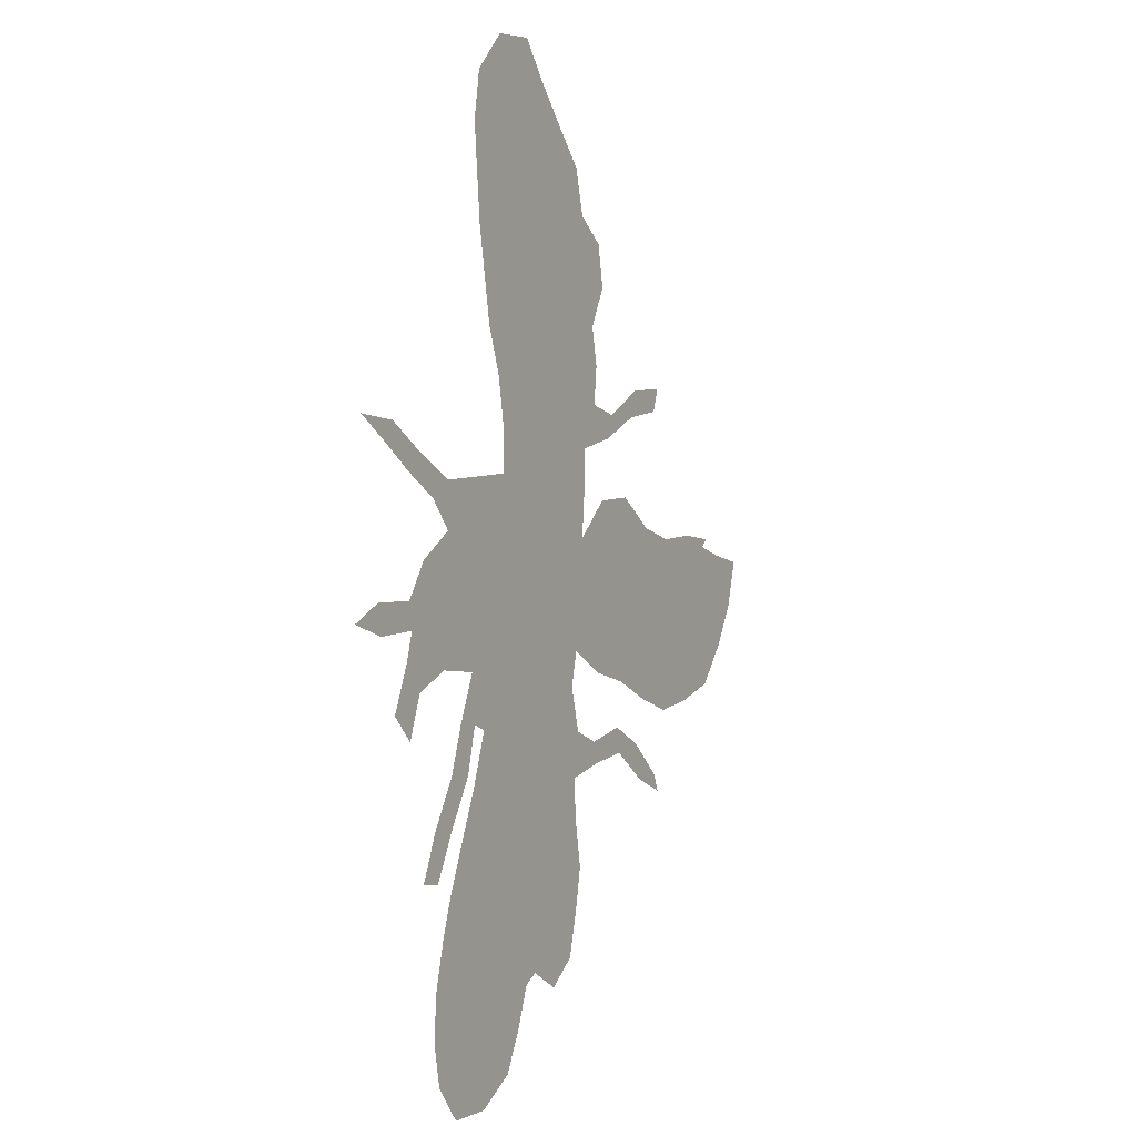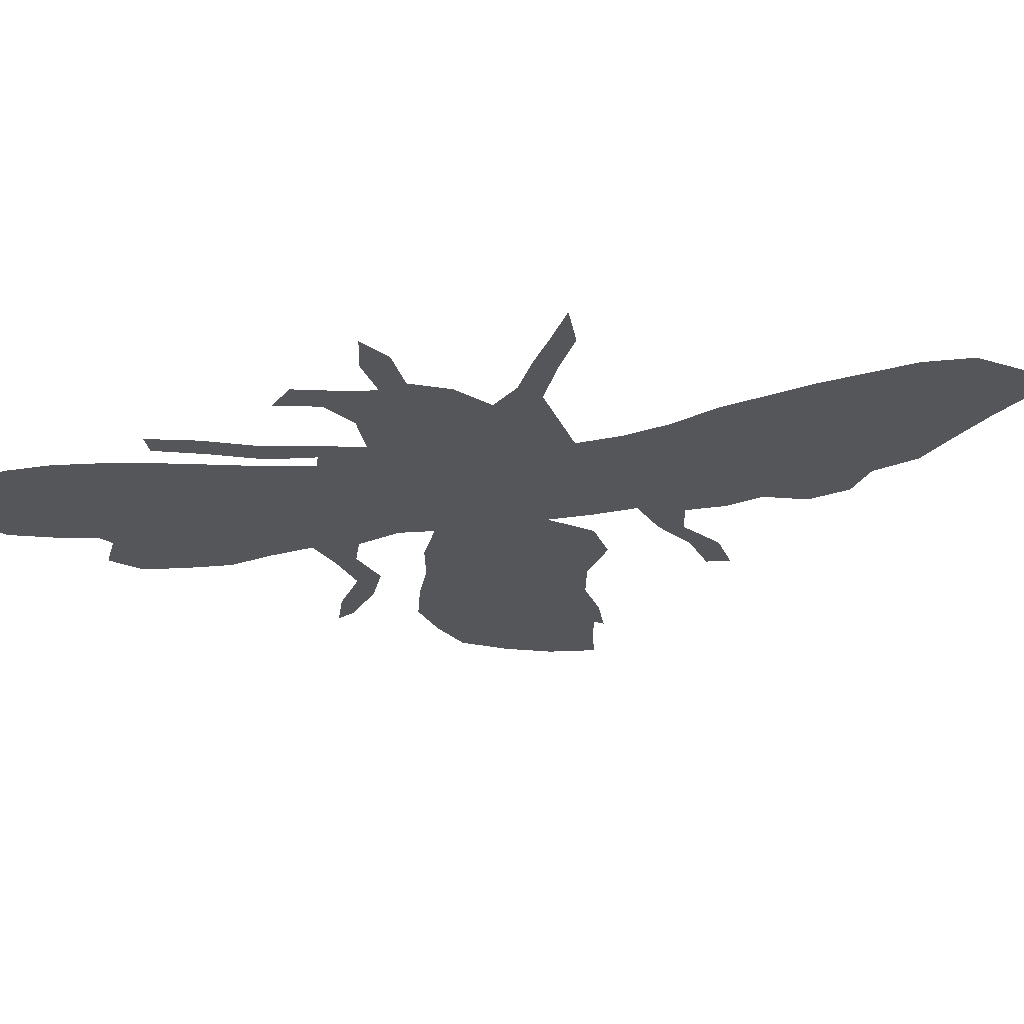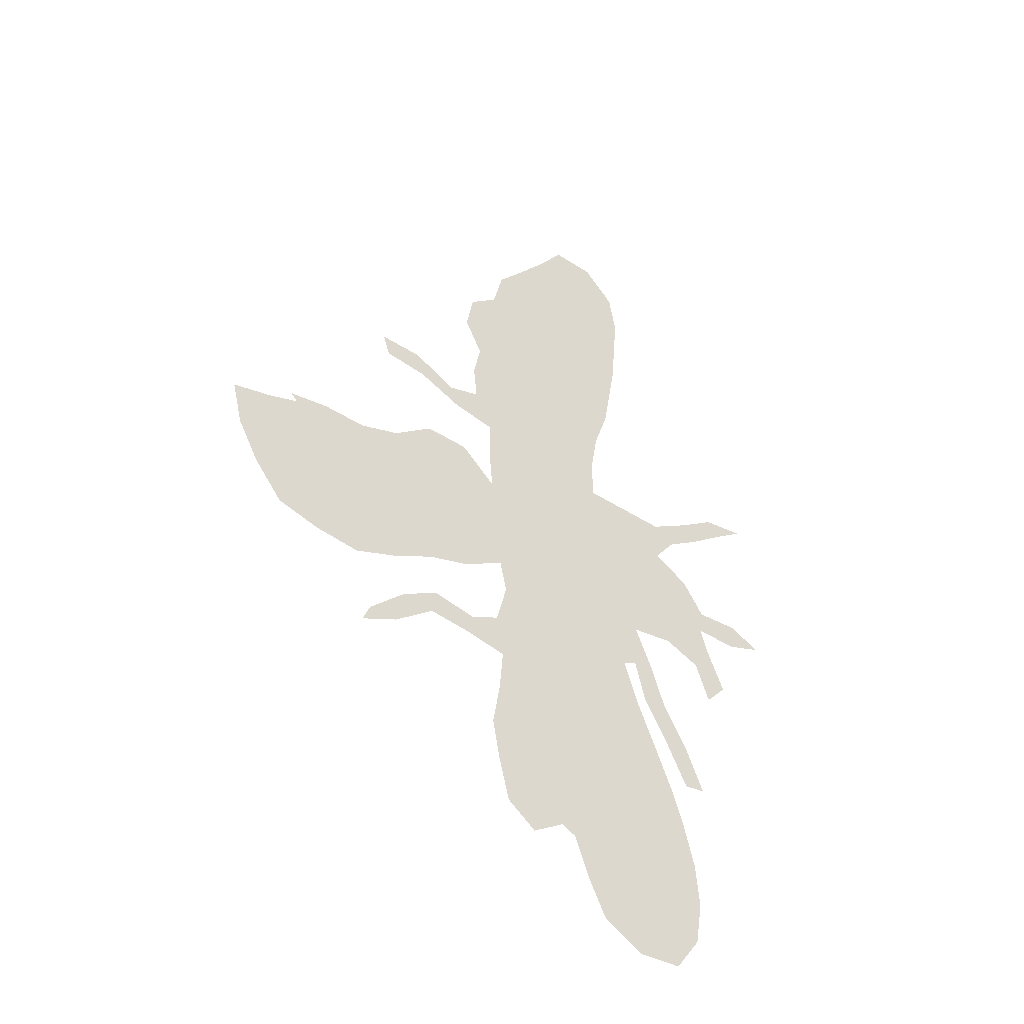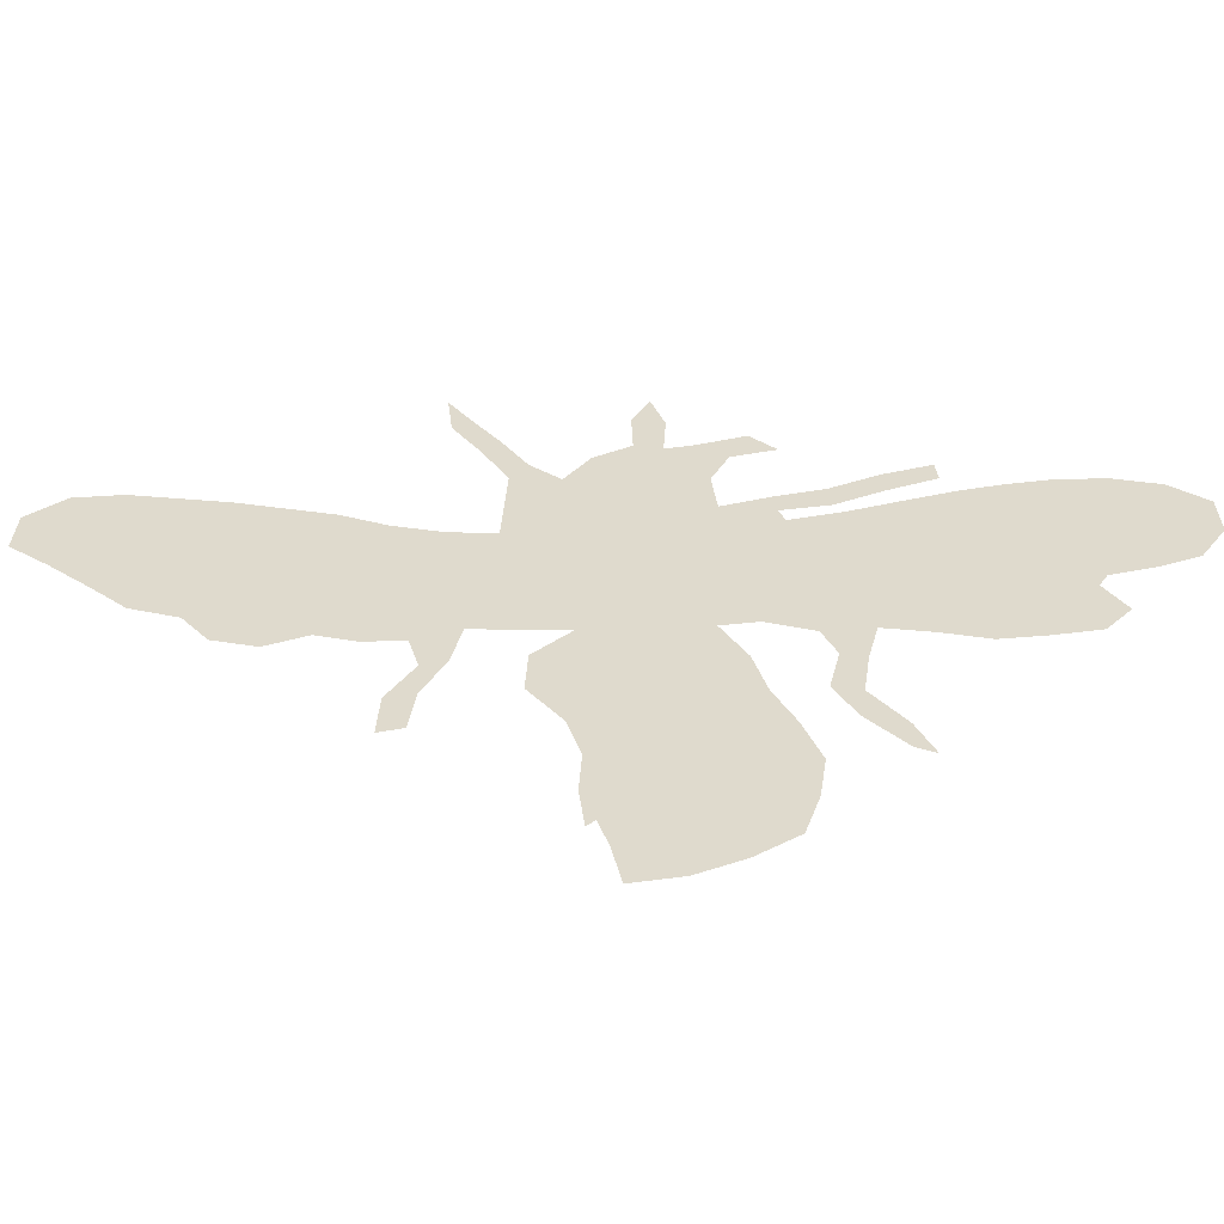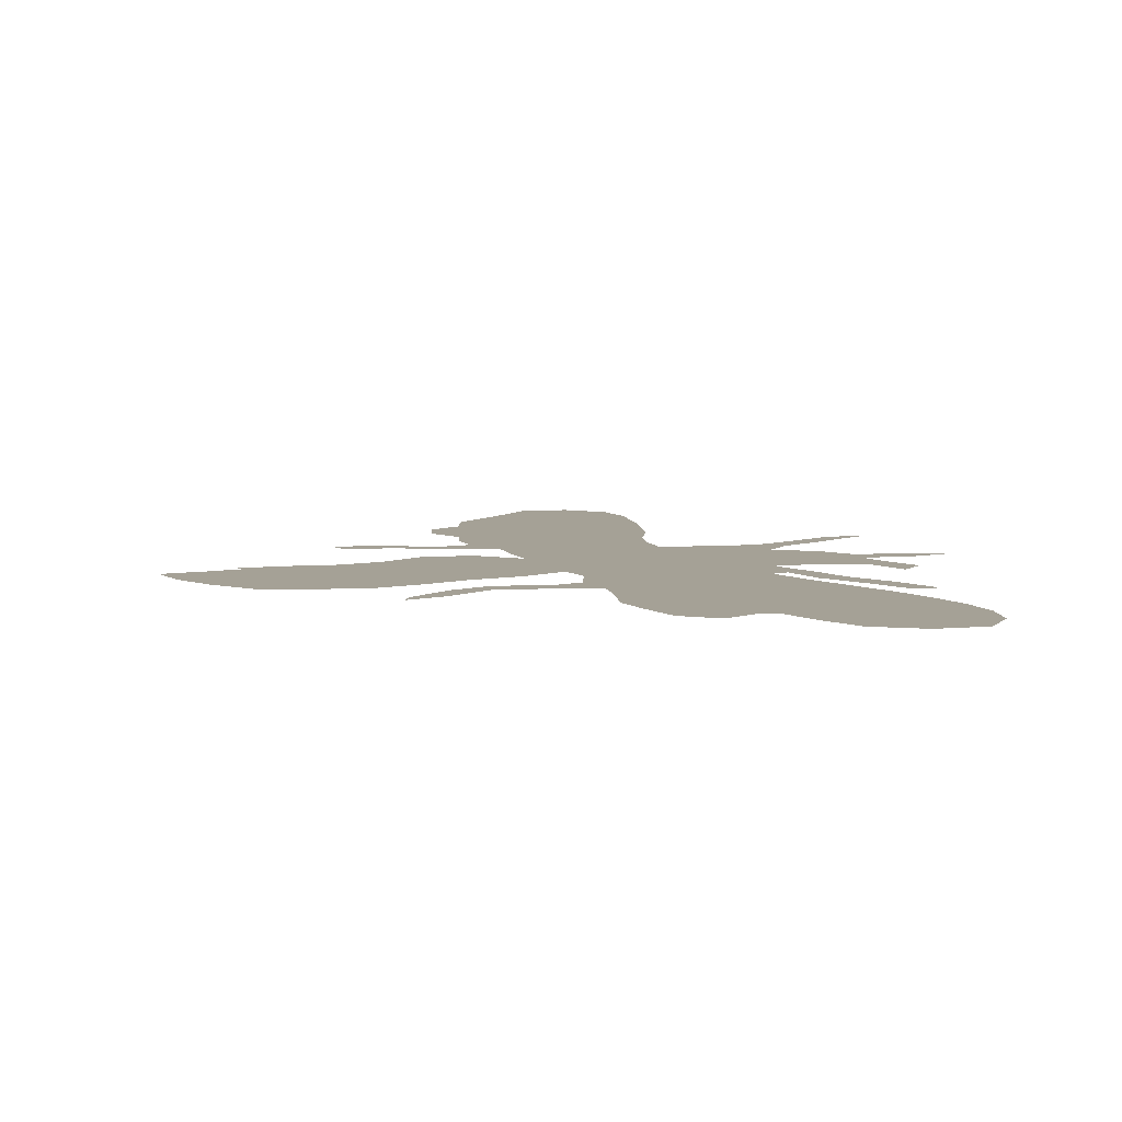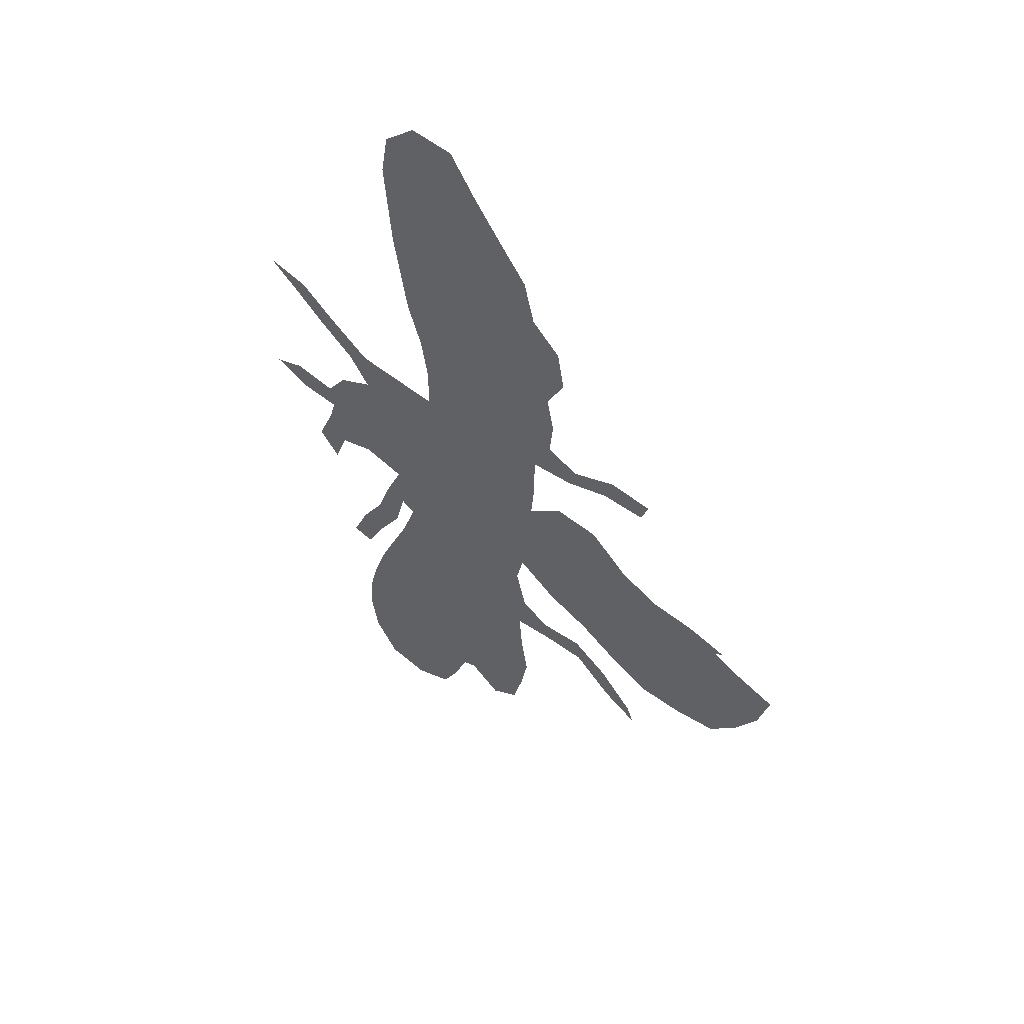
<metadata>
{"format":"obj","ext":"obj","renderer":"f3d","projection":"perspective","resolution":1024,"background":"white","views":[{"elev":6.4,"azim":121.5,"up":"+Y"},{"elev":-26.0,"azim":109.0,"up":"+Z"},{"elev":-45.0,"azim":-36.7,"up":"+Y"},{"elev":32.8,"azim":-86.9,"up":"+Z"},{"elev":6.0,"azim":-12.8,"up":"+Z"},{"elev":55.2,"azim":-140.0,"up":"+Y"}]}
</metadata>
<code>
v 0.06488 0.5038 0
v 0.1069 0.5114 0
v 0.1527 0.5114 0
v 0.1947 0.5267 0
v 0.2366 0.5611 0
v 0.2824 0.5611 0
v 0.3206 0.5267 0
v 0.317 0.568 0
v 0.3168 0.6145 0
v 0.271 0.6221 0
v 0.2252 0.6412 0
v 0.1794 0.645 0
v 0.1718 0.6679 0
v 0.2176 0.6679 0
v 0.2634 0.645 0
v 0.2977 0.6565 0
v 0.2939 0.6947 0
v 0.3015 0.7328 0
v 0.2824 0.771 0
v 0.2901 0.813 0
v 0.3206 0.8397 0
v 0.3321 0.8855 0
v 0.36 0.9194 0
v 0.3927 0.9613 0
v 0.4199 1 0
v 0.4657 1 0
v 0.5 0.9657 0
v 0.5076 0.9198 0
v 0.5038 0.874 0
v 0.4999 0.8277 0
v 0.4924 0.7824 0
v 0.4847 0.7366 0
v 0.4695 0.6908 0
v 0.4618 0.645 0
v 0.4618 0.5992 0
v 0.5118 0.5992 0
v 0.5534 0.5992 0
v 0.5995 0.6288 0
v 0.6374 0.6565 0
v 0.6832 0.6641 0
v 0.6457 0.6357 0
v 0.6143 0.6106 0
v 0.5763 0.584 0
v 0.5534 0.5534 0
v 0.5916 0.5305 0
v 0.6145 0.4962 0
v 0.6603 0.5 0
v 0.6947 0.4847 0
v 0.6565 0.4695 0
v 0.6107 0.4695 0
v 0.6183 0.4427 0
v 0.6374 0.397 0
v 0.6145 0.3702 0
v 0.5992 0.4122 0
v 0.5611 0.4275 0
v 0.5153 0.4199 0
v 0.5345 0.3737 0
v 0.5496 0.3282 0
v 0.5763 0.2824 0
v 0.5954 0.2366 0
v 0.5725 0.2328 0
v 0.5498 0.2783 0
v 0.5229 0.3244 0
v 0.5114 0.3702 0
v 0.4962 0.3626 0
v 0.5132 0.3122 0
v 0.5344 0.2619 0
v 0.5529 0.2161 0
v 0.565 0.179 0
v 0.5763 0.1336 0
v 0.5802 0.08779 0
v 0.5725 0.04199 0
v 0.5458 0.003817 0
v 0.5 0 0
v 0.458 0.0229 0
v 0.4389 0.06107 0
v 0.4237 0.1031 0
v 0.4084 0.1107 0
v 0.374 0.08779 0
v 0.3435 0.1107 0
v 0.3321 0.1565 0
v 0.3244 0.1985 0
v 0.3321 0.2447 0
v 0.3359 0.2901 0
v 0.2939 0.2977 0
v 0.2481 0.3015 0
v 0.2061 0.2672 0
v 0.1679 0.2481 0
v 0.1756 0.2672 0
v 0.2137 0.3053 0
v 0.2519 0.3282 0
v 0.2977 0.3206 0
v 0.3282 0.3359 0
v 0.3397 0.3817 0
v 0.3321 0.416 0
v 0.2901 0.3893 0
v 0.2443 0.374 0
v 0.2023 0.3512 0
v 0.1565 0.3321 0
v 0.1107 0.3359 0
v 0.06488 0.3473 0
v 0.03435 0.3855 0
v 0.01145 0.4275 0
v 0 0.4733 0
v 0.04199 0.4847 0
v 0.07252 0.4962 0
v 0.634 0.6392 0
v 0.4425 0.9566 0
v 0.4451 0.9038 0
v 0.09404 0.4837 0
v 0.4188 0.8644 0
v 0.3942 0.7382 0
v 0.5192 0.4939 0
v 0.5124 0.5748 0
v 0.4804 0.5166 0
v 0.1936 0.4487 0
v 0.4956 0.395 0
v 0.4182 0.4211 0
v 0.427 0.303 0
v 0.383 0.5868 0
v 0.2599 0.5302 0
v 0.4009 0.5542 0
v 0.4209 0.4673 0
v 0.3249 0.4688 0
v 0.1079 0.4186 0
v 0.1568 0.4216 0
v 0.08673 0.3772 0
v 0.03909 0.4398 0
v 0.4285 0.2571 0
v 0.401 0.8243 0
v 0.4015 0.7834 0
v 0.3197 0.7858 0
v 0.2133 0.6534 0
v 0.2671 0.6403 0
v 0.3136 0.6396 0
v 0.3882 0.6925 0
v 0.2358 0.4516 0
v 0.3198 0.3116 0
v 0.5887 0.4939 0
v 0.566 0.4657 0
v 0.64 0.4845 0
v 0.5488 0.3055 0
v 0.365 0.1801 0
v 0.4755 0.1859 0
v 0.3728 0.136 0
v 0.2005 0.2788 0
v 0.5265 0.04392 0
v 0.556 0.5835 0
v 0.4012 0.6211 0
v 0.3803 0.6554 0
v 0.2325 0.301 0
v 0.4111 0.3748 0
v 0.2736 0.3115 0
v 0.5288 0.3491 0
v 0.5902 0.6085 0
v 0.6003 0.424 0
v 0.5693 0.2657 0
v 0.4995 0.1537 0
v 0.4962 0.1191 0
v 0.5104 0.08632 0
v 0.4701 0.56 0
v 0.3887 0.2903 0
v 0.4024 0.5153 0
v 0.3662 0.4941 0
v 0.1303 0.3787 0
v 0.1591 0.4657 0
v 0.2514 0.493 0
v 0.4635 0.2979 0
v 0.2147 0.4862 0
v 0.3749 0.2547 0
v 0.4085 0.9162 0
v 0.367 0.8494 0
v 0.2902 0.5092 0
v 0.3531 0.76 0
v 0.5059 0.2261 0
v 0.4856 0.2651 0
v 0.4375 0.1549 0
v 0.3784 0.8861 0
v 0.4341 0.7144 0
v 0.3759 0.4016 0
v 0.4551 0.3873 0
v 0.4493 0.3418 0
v 0.4684 0.4337 0
v 0.4381 0.5397 0
v 0.3728 0.4471 0
v 0.1235 0.4646 0
v 0.4475 0.8128 0
v 0.4023 0.331 0
v 0.4263 0.5849 0
v 0.4425 0.7608 0
v 0.3588 0.8053 0
v 0.3453 0.7167 0
v 0.3402 0.6729 0
v 0.3971 0.2151 0
v 0.4799 0.8971 0
v 0.403 0.1664 0
v 0.3544 0.6274 0
v 0.5233 0.1841 0
v 0.464 0.1344 0
v 0.4355 0.6202 0
v 0.1827 0.4883 0
v 0.3616 0.318 0
v 0.3703 0.3577 0
v 0.3472 0.5883 0
v 0.2296 0.5206 0
v 0.3609 0.5453 0
v 0.077 0.4529 0
v 0.06823 0.4133 0
v 0.2101 0.4062 0
v 0.1717 0.3785 0
v 0.2569 0.4175 0
v 0.2778 0.463 0
v 0.2976 0.4308 0
v 0.5184 0.454 0
v 0.5527 0.513 0
v 0.4848 0.04995 0
v 0.4248 0.6649 0
v 0.5348 0.1352 0
v 0.4677 0.09119 0
v 0.5487 0.088 0
v 0.4812 0.3287 0
v 0.514 0.536 0
v 0.4653 0.2293 0
v 0.4759 0.4744 0
v 0.443 0.5014 0
v 0.4645 0.8591 0
v 0.4747 0.9325 0
v 0.3588 0.2184 0
v 0.4345 0.2029 0
f 39 107 40
f 24 108 25
f 1 106 110
f 35 161 114
f 56 183 117
f 122 189 120
f 164 123 163
f 164 185 123
f 207 110 106
f 173 167 212
f 100 127 101
f 100 165 127
f 103 128 104
f 4 169 205
f 23 178 171
f 21 191 172
f 192 112 174
f 19 132 20
f 12 133 13
f 134 15 133
f 10 135 134
f 169 201 116
f 169 116 137
f 169 137 167
f 5 121 6
f 45 215 139
f 47 141 48
f 46 139 141
f 78 177 196
f 67 176 175
f 87 146 88
f 78 145 79
f 72 147 73
f 37 114 148
f 197 120 149
f 197 149 150
f 193 150 136
f 87 151 146
f 182 181 152
f 182 152 188
f 153 91 151
f 138 92 153
f 52 156 53
f 57 117 154
f 154 63 142
f 38 37 155
f 155 42 107
f 59 157 60
f 59 142 157
f 198 144 158
f 158 144 199
f 160 216 147
f 107 41 40
f 109 226 195
f 227 109 195
f 108 26 25
f 1 110 2
f 108 27 26
f 227 28 27
f 171 109 108
f 109 111 226
f 22 178 23
f 109 171 111
f 179 112 136
f 115 224 113
f 222 115 113
f 3 166 201
f 117 181 65
f 182 119 168
f 182 188 119
f 84 202 138
f 162 202 84
f 8 206 204
f 4 205 5
f 6 121 173
f 7 206 8
f 204 206 120
f 183 56 214
f 184 115 161
f 122 163 184
f 185 95 180
f 183 181 117
f 125 186 207
f 165 125 127
f 207 186 110
f 186 126 166
f 186 125 126
f 114 222 44
f 127 102 101
f 127 125 208
f 208 125 207
f 128 105 104
f 102 128 103
f 128 207 105
f 170 84 83
f 168 129 176
f 130 131 187
f 173 124 7
f 172 130 111
f 162 188 202
f 179 32 190
f 132 174 191
f 132 21 20
f 18 132 19
f 133 15 14
f 133 14 13
f 11 133 12
f 10 134 11
f 11 134 133
f 9 135 10
f 134 16 15
f 134 135 16
f 35 114 36
f 36 114 37
f 17 193 192
f 16 193 17
f 209 98 97
f 108 109 227
f 137 209 211
f 212 211 213
f 121 167 173
f 212 137 211
f 124 213 95
f 138 93 92
f 56 117 57
f 117 65 64
f 173 7 6
f 140 55 156
f 139 140 50
f 51 140 156
f 113 224 214
f 44 215 45
f 45 139 46
f 141 49 48
f 46 141 47
f 141 50 49
f 141 139 50
f 58 142 59
f 145 143 81
f 129 170 194
f 144 229 177
f 196 194 143
f 143 194 228
f 81 143 82
f 145 81 80
f 146 89 88
f 145 80 79
f 147 74 73
f 147 216 74
f 74 216 75
f 37 148 155
f 148 44 43
f 148 114 44
f 200 189 35
f 149 120 189
f 135 197 193
f 135 9 197
f 217 34 33
f 136 150 217
f 86 151 87
f 146 90 89
f 146 151 90
f 188 152 203
f 151 91 90
f 85 153 86
f 86 153 151
f 153 92 91
f 84 138 85
f 85 138 153
f 156 54 53
f 142 63 62
f 154 64 63
f 154 117 64
f 57 154 58
f 58 154 142
f 155 43 42
f 155 148 43
f 107 42 41
f 38 155 107
f 39 38 107
f 50 140 51
f 156 55 54
f 51 156 52
f 157 61 60
f 157 62 61
f 157 142 62
f 67 175 68
f 199 177 77
f 69 198 218
f 219 77 76
f 71 220 72
f 72 220 147
f 70 218 220
f 187 226 111
f 161 115 222
f 188 162 119
f 7 164 206
f 7 124 164
f 164 124 185
f 125 165 126
f 205 167 121
f 119 162 129
f 23 171 24
f 201 166 116
f 130 187 111
f 191 131 130
f 172 191 130
f 18 174 132
f 18 192 174
f 166 126 116
f 223 176 129
f 144 177 199
f 179 33 32
f 224 183 214
f 180 95 94
f 181 118 152
f 65 182 221
f 221 182 168
f 65 181 182
f 122 184 189
f 184 225 115
f 225 163 123
f 123 185 118
f 118 185 180
f 123 118 183
f 183 118 181
f 185 124 95
f 2 186 3
f 3 186 166
f 2 110 186
f 165 100 99
f 129 162 170
f 170 162 84
f 66 176 67
f 66 168 176
f 168 119 129
f 149 189 200
f 187 31 30
f 187 190 31
f 21 172 22
f 22 172 178
f 178 172 111
f 190 32 31
f 187 131 190
f 112 190 131
f 112 179 190
f 132 191 21
f 174 112 131
f 191 174 131
f 17 192 18
f 192 136 112
f 193 136 192
f 16 135 193
f 210 99 98
f 194 170 228
f 82 228 83
f 177 229 196
f 229 129 194
f 227 195 28
f 177 78 77
f 173 212 124
f 137 116 209
f 215 113 140
f 215 222 113
f 140 113 214
f 78 196 145
f 145 196 143
f 196 229 194
f 9 204 197
f 136 217 179
f 179 217 33
f 68 175 198
f 68 198 69
f 158 199 159
f 219 199 77
f 218 159 160
f 218 158 159
f 219 76 216
f 226 29 195
f 24 171 108
f 226 30 29
f 187 30 226
f 171 178 111
f 44 222 215
f 3 201 4
f 4 201 169
f 202 93 138
f 202 188 203
f 202 203 93
f 203 94 93
f 8 204 9
f 197 204 120
f 205 121 5
f 205 169 167
f 206 163 122
f 206 122 120
f 208 207 128
f 105 207 106
f 127 208 102
f 102 208 128
f 189 161 35
f 210 98 209
f 126 165 210
f 209 126 210
f 116 126 209
f 211 97 96
f 211 209 97
f 212 213 124
f 167 137 212
f 213 96 95
f 211 96 213
f 140 214 55
f 214 56 55
f 215 140 139
f 143 228 82
f 216 76 75
f 200 35 34
f 149 217 150
f 197 150 193
f 152 118 180
f 203 152 180
f 203 180 94
f 218 198 158
f 69 218 70
f 159 199 219
f 160 159 219
f 160 219 216
f 65 221 66
f 220 160 147
f 66 221 168
f 70 220 71
f 218 160 220
f 161 222 114
f 206 164 163
f 175 223 144
f 144 223 229
f 175 176 223
f 123 183 224
f 225 123 224
f 217 149 200
f 189 184 161
f 184 163 225
f 115 225 224
f 217 200 34
f 165 99 210
f 108 227 27
f 228 170 83
f 195 29 28
f 229 223 129
f 198 175 144

</code>
